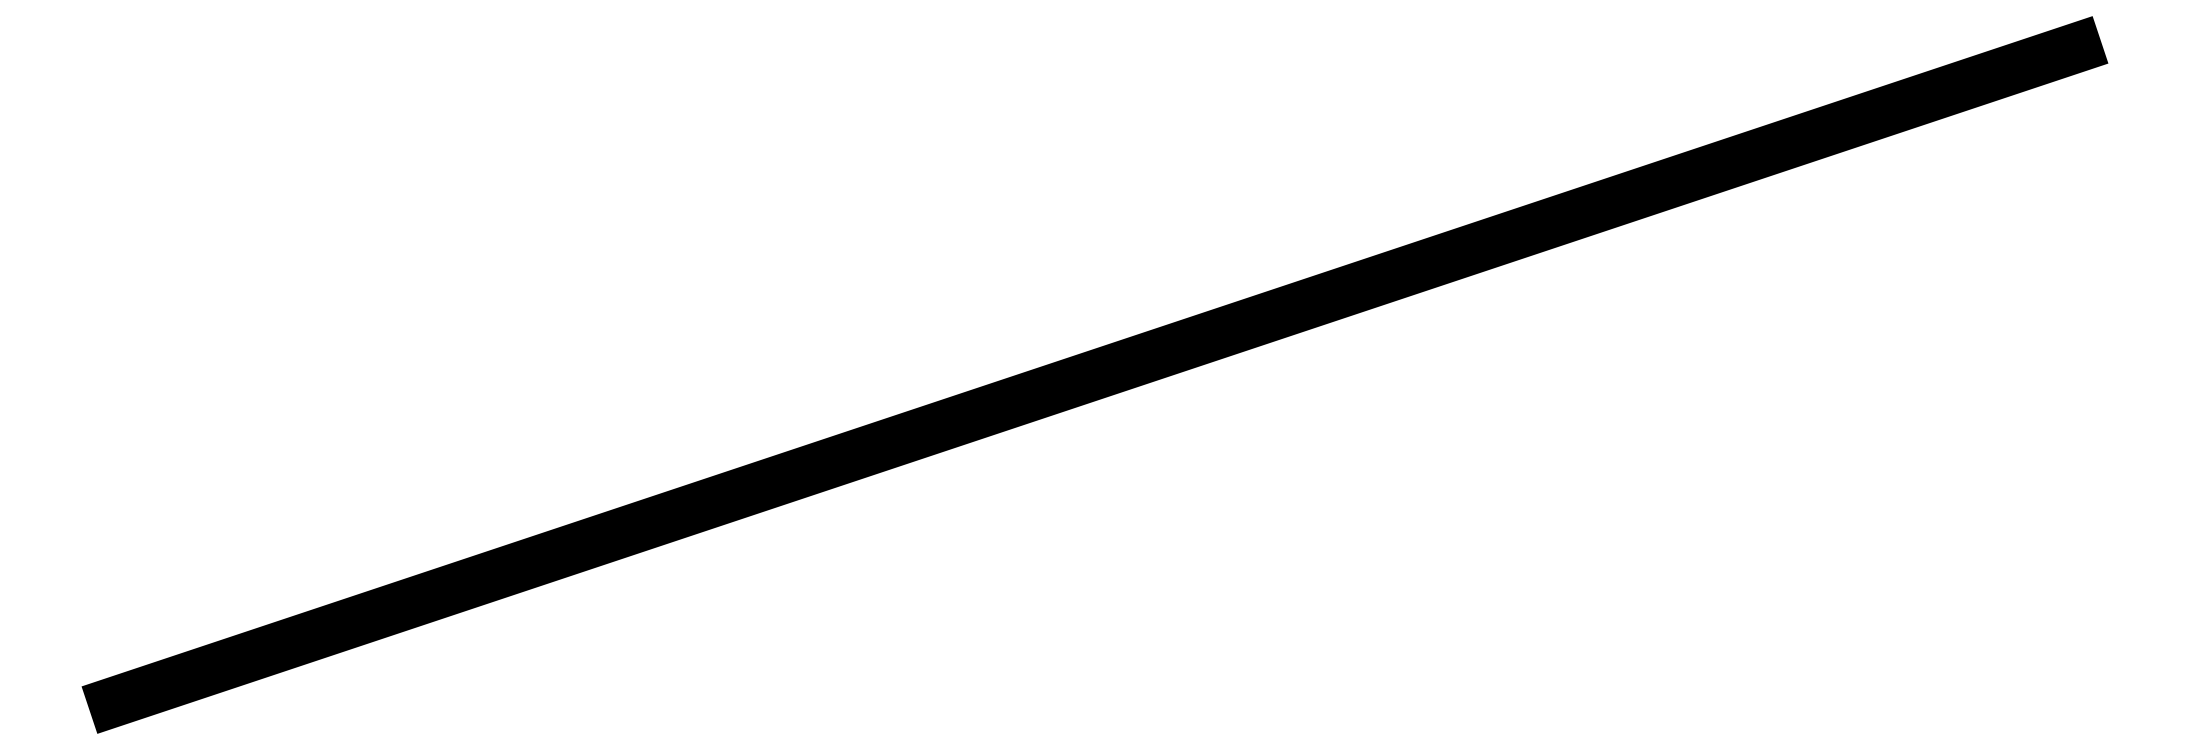
<metadata>
{"format":"dxf","ext":"dxf","renderer":"ezdxf+matplotlib","layout":"modelspace","background":"white","min_lineweight":24,"dpi":150}
</metadata>
<code>
0
SECTION
2
ENTITIES
0
LINE
8
0
10
810
20
210
30
0
11
870
21
230
31
0
0
ENDSEC
0
EOF

</code>
